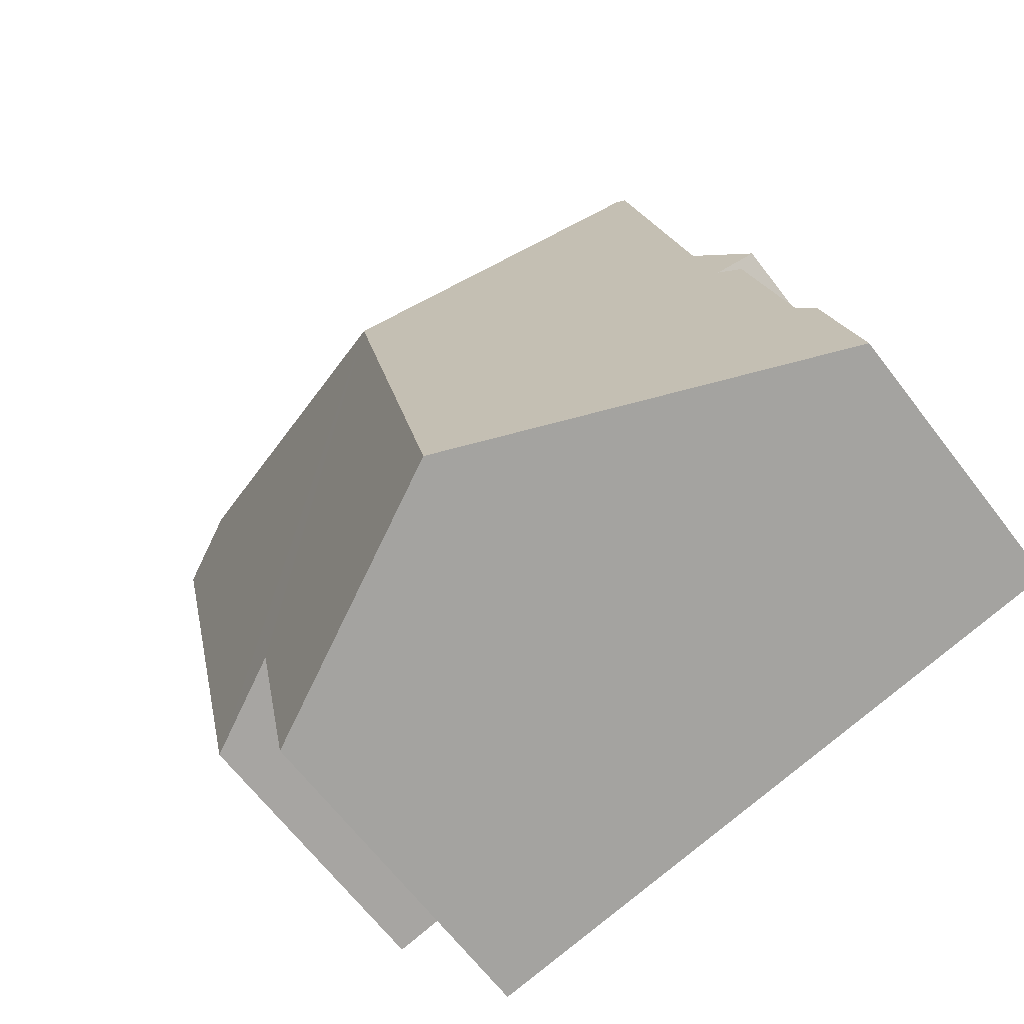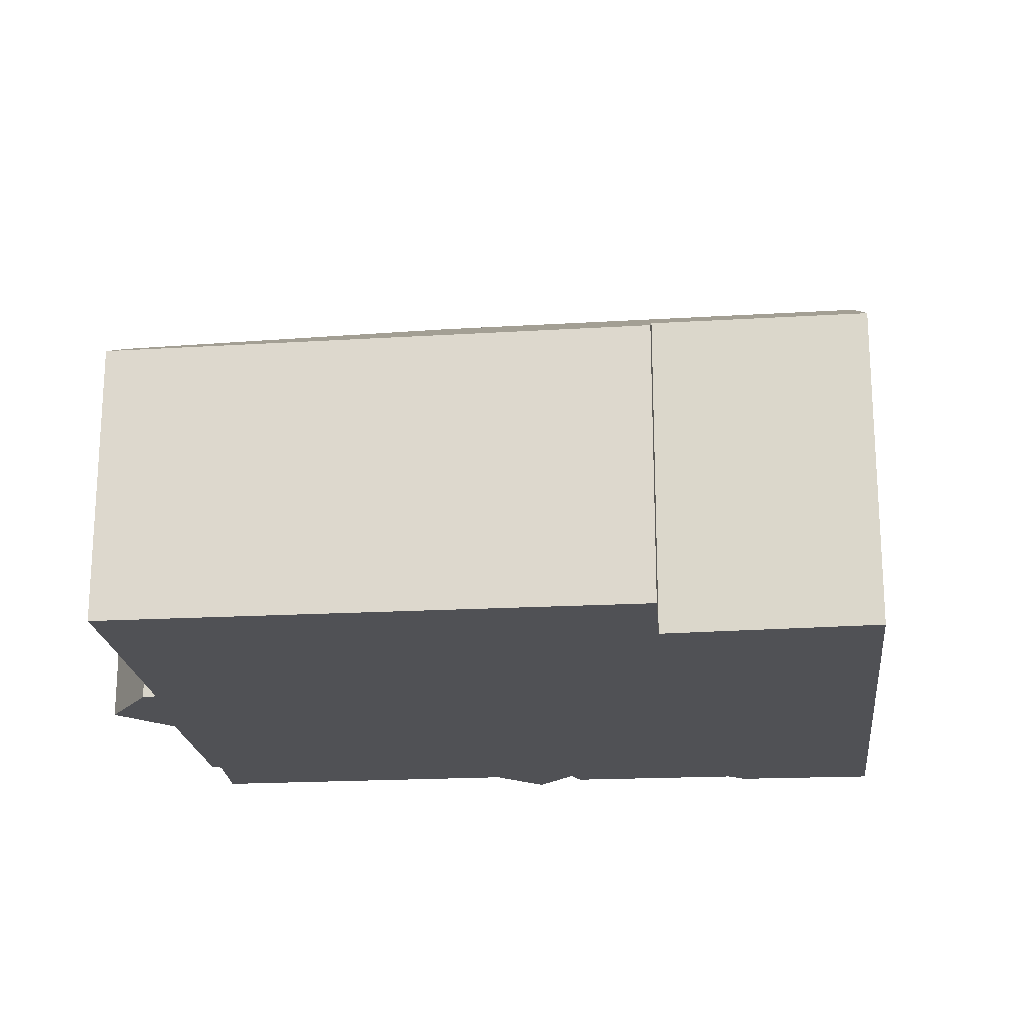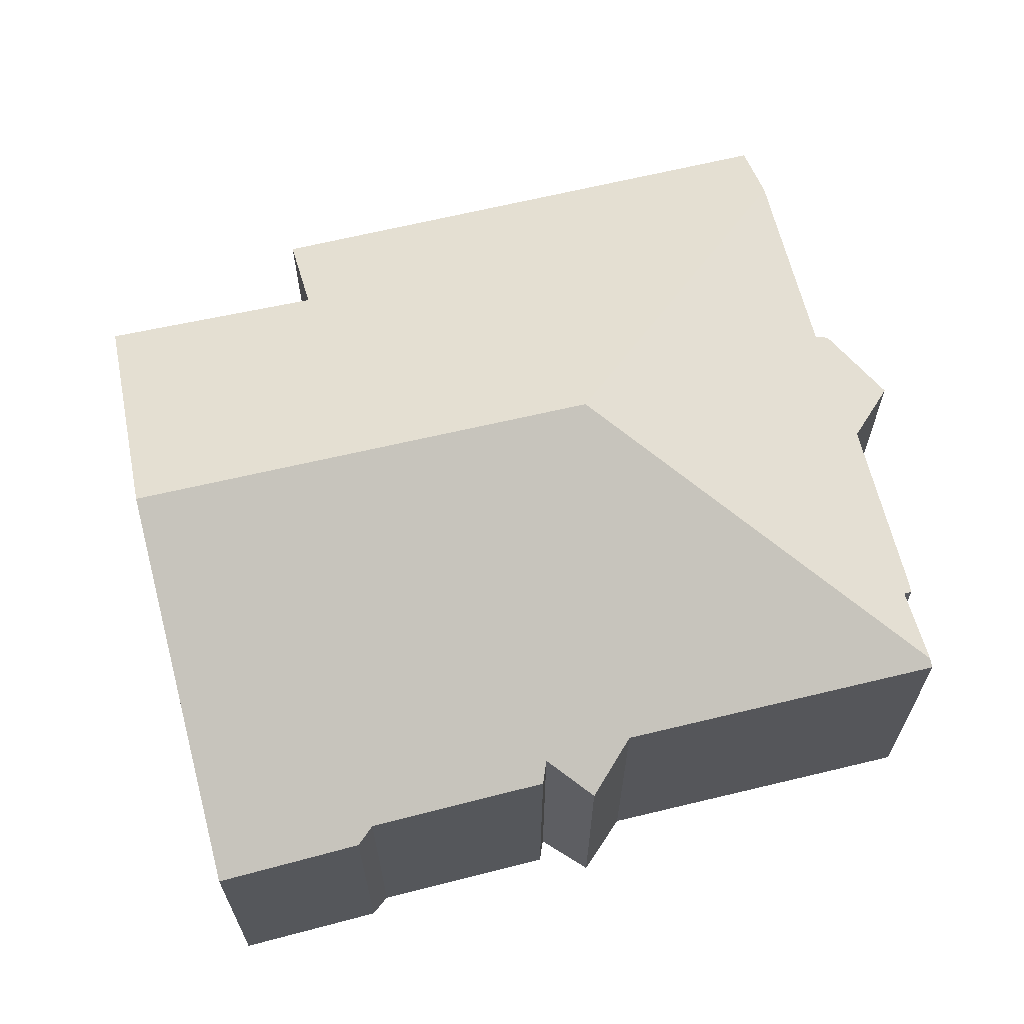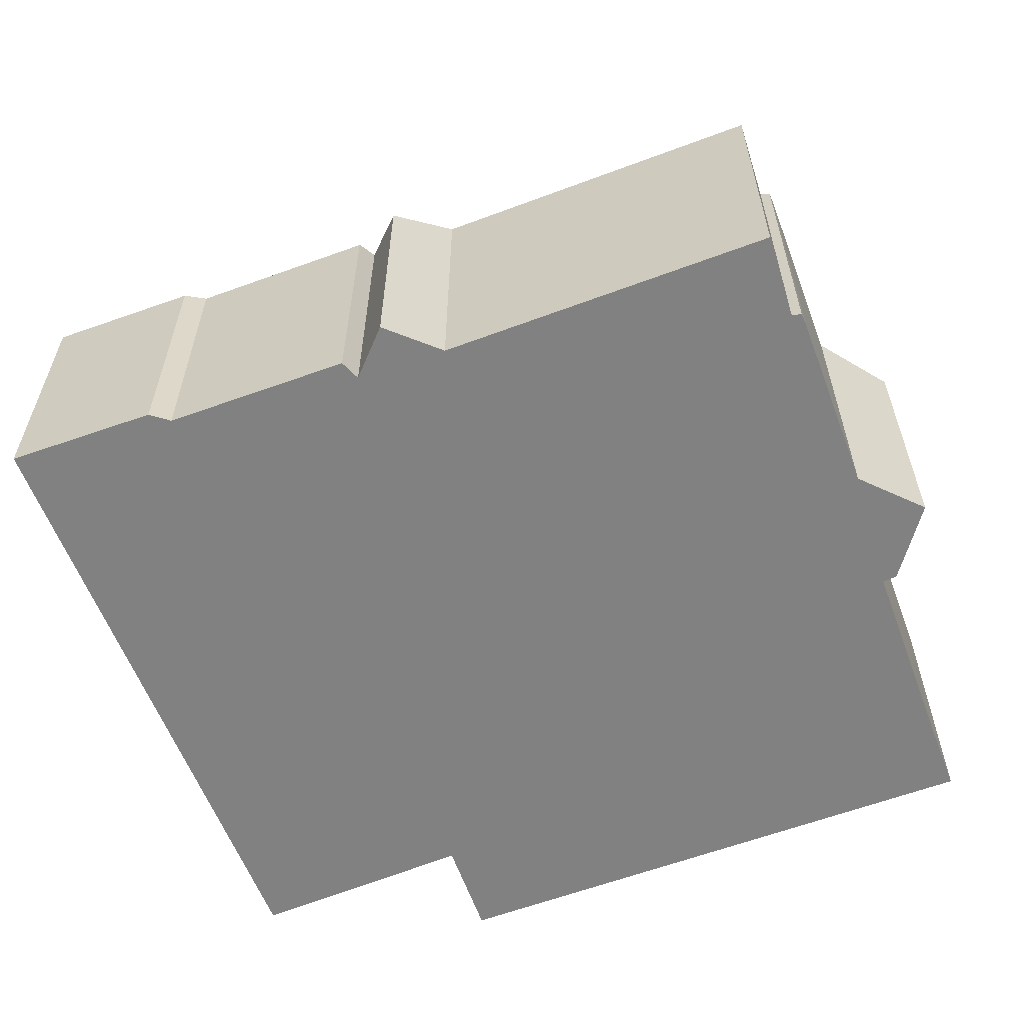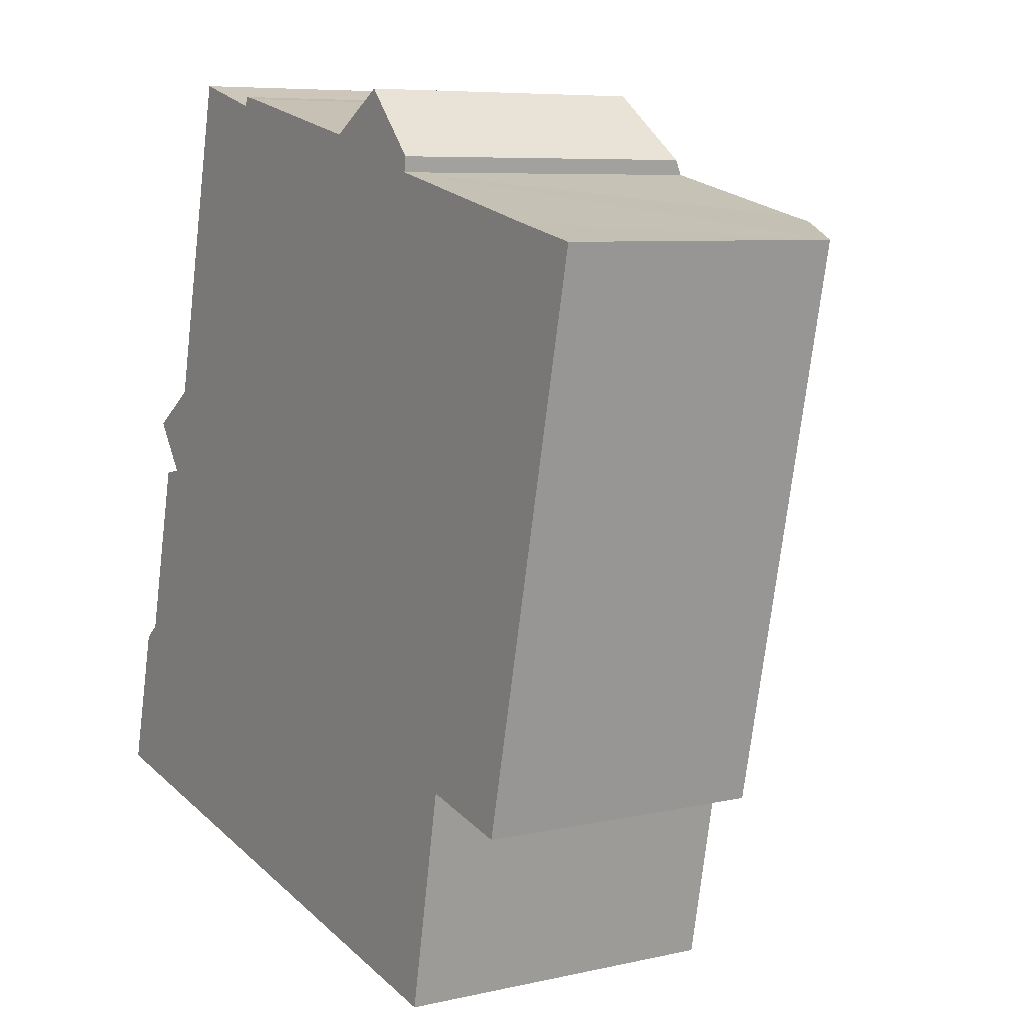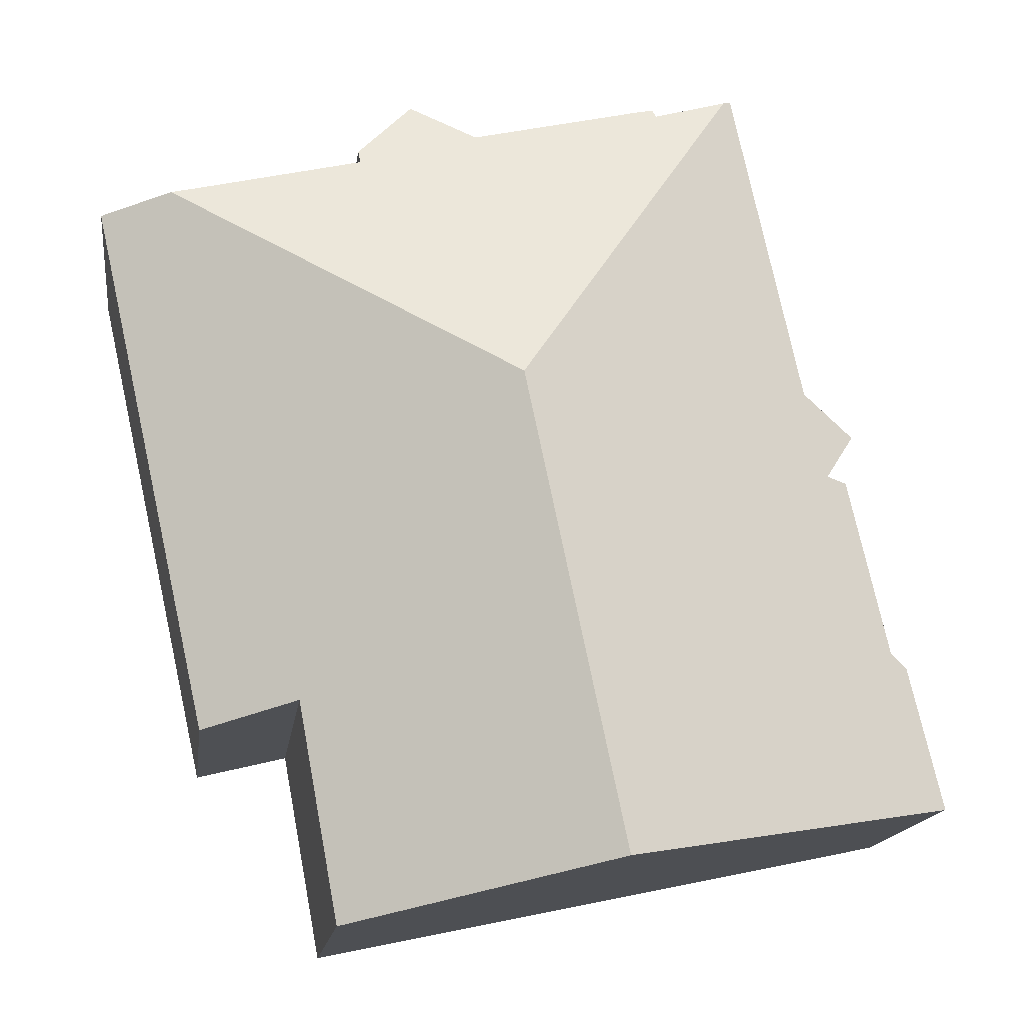
<metadata>
{"format":"obj","ext":"obj","renderer":"f3d","projection":"perspective","resolution":1024,"background":"white","views":[{"elev":-65.2,"azim":-142.7,"up":"+Z"},{"elev":-20.2,"azim":108.4,"up":"+Y"},{"elev":65.9,"azim":-91.3,"up":"+Y"},{"elev":-60.4,"azim":-56.7,"up":"+Y"},{"elev":7.0,"azim":56.6,"up":"+Z"},{"elev":-15.5,"azim":172.5,"up":"+Z"}]}
</metadata>
<code>
v  10.23 10.41 8.782
v  17.48 7.22 13.98
v  18.03 7.223 13.86
v  13.66 7.177 14.88
v  13.71 7.018 15.21
v  12.44 6.464 16.64
v  10.93 7.05 15.72
v  6.574 7.125 16.48
v  4.907 7.066 16.96
v  6.972 7.016 16.63
v  6.657 7.021 16.68
v  16.95 6.487 1.427
v  19.63 6.427 13.51
v  14.81 7.557 1.956
v  8.017 10.41 -1.69
v  14.36 7.528 -0.441
v  13.9 7.498 -2.93
v  3.116 6.947 9.672
v  4.72 6.972 17.01
v  2.61 6.906 7.689
v  1.865 6.441 8.806
v  2.121 6.683 7.601
v  1.187 6.644 3.575
v  0.783 6.486 3.238
v  0 6.44 3.943e-16
v  2.092 7.476 -0.441
v  1.187 -2.189e-16 3.575
v  0.783 -1.983e-16 3.238
v  2.61 -4.708e-16 7.689
v  2.121 -4.654e-16 7.601
v  3.116 -5.922e-16 9.672
v  1.865 -5.392e-16 8.806
v  6.574 -1.009e-15 16.48
v  4.72 -1.042e-15 17.01
v  4.907 -1.038e-15 16.96
v  6.657 -1.022e-15 16.68
v  6.972 -1.018e-15 16.63
v  10.93 -9.626e-16 15.72
v  12.44 -1.019e-15 16.64
v  13.66 -9.11e-16 14.88
v  18.03 -8.487e-16 13.86
v  19.63 -8.269e-16 13.51
v  17.48 -8.562e-16 13.98
v  0 0 0
v  14.81 -1.198e-16 1.956
v  16.95 -8.738e-17 1.427
v  13.9 1.794e-16 -2.93
v  8.017 1.035e-16 -1.69
v  2.092 2.7e-17 -0.441
v  13.71 -9.31e-16 15.21
v  14.36 2.7e-17 -0.441
g defaultobject
f 1 2 3
f 2 1 4
f 4 1 5
f 5 1 6
f 6 1 7
f 7 1 8
f 8 1 9
f 7 8 10
f 10 8 11
f 12 3 13
f 3 12 1
f 1 12 14
f 1 14 15
f 15 14 16
f 15 16 17
f 9 18 19
f 18 9 1
f 18 1 15
f 18 15 20
f 18 20 21
f 20 15 22
f 22 15 23
f 23 15 24
f 24 15 25
f 25 15 26
f 24 27 23
f 27 24 28
f 22 29 20
f 29 22 30
f 21 31 18
f 31 21 32
f 9 33 8
f 33 9 19
f 33 19 34
f 33 34 35
f 36 10 11
f 10 36 37
f 10 38 7
f 38 10 37
f 38 6 7
f 6 38 39
f 40 2 4
f 2 40 3
f 3 40 13
f 13 40 41
f 13 41 42
f 41 40 43
f 23 30 22
f 30 23 27
f 18 34 19
f 34 18 31
f 33 11 8
f 11 33 36
f 25 28 24
f 28 25 44
f 29 21 20
f 21 29 32
f 12 45 14
f 45 12 46
f 47 15 17
f 15 47 26
f 26 47 48
f 26 48 49
f 26 49 25
f 25 49 44
f 6 50 5
f 50 6 39
f 5 40 4
f 40 5 50
f 13 46 12
f 46 13 42
f 45 16 14
f 16 45 17
f 17 45 47
f 47 45 51
f 42 45 46
f 45 42 41
f 45 41 43
f 34 31 35
f 32 29 31
f 51 48 47
f 48 51 45
f 48 45 43
f 48 43 40
f 48 40 50
f 48 50 39
f 48 39 38
f 48 38 49
f 49 38 37
f 49 37 36
f 49 36 33
f 49 33 35
f 49 35 31
f 49 31 29
f 49 29 44
f 44 29 27
f 27 29 30
f 44 27 28

</code>
